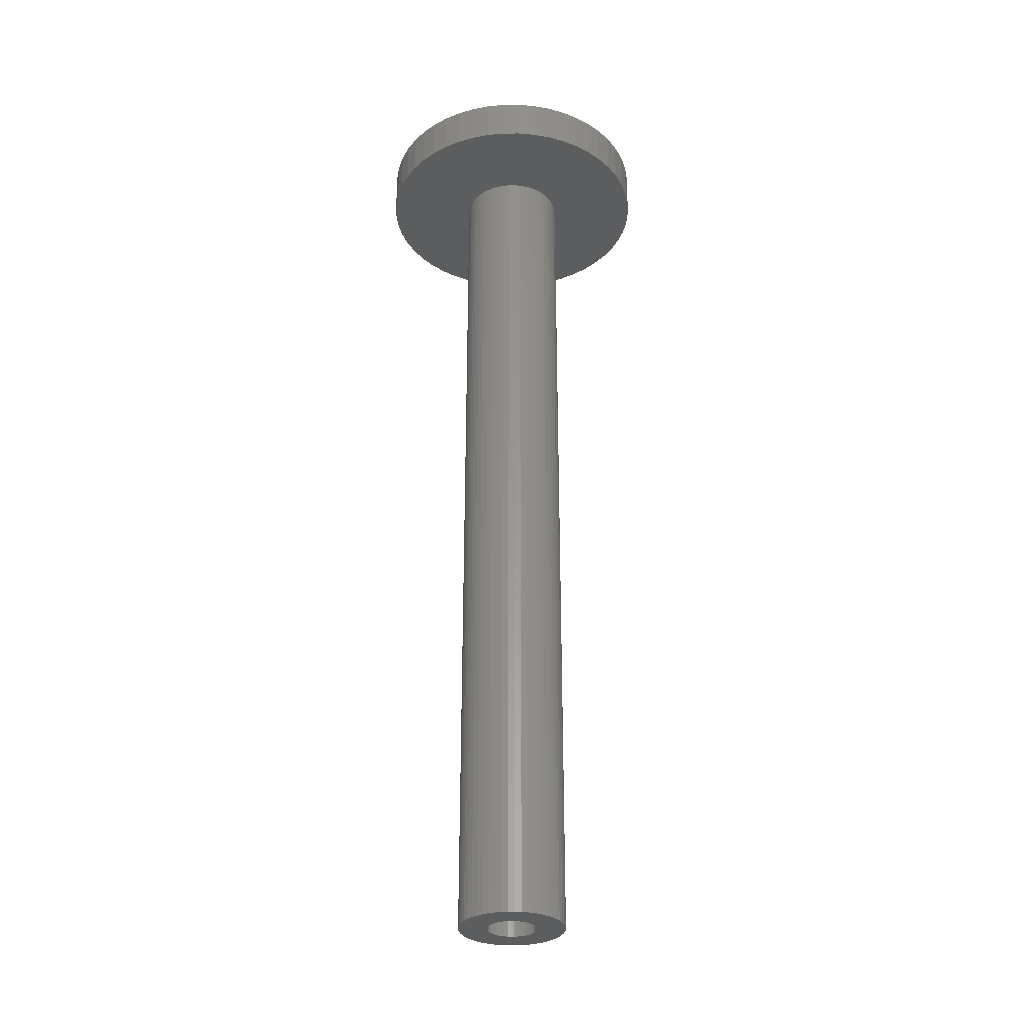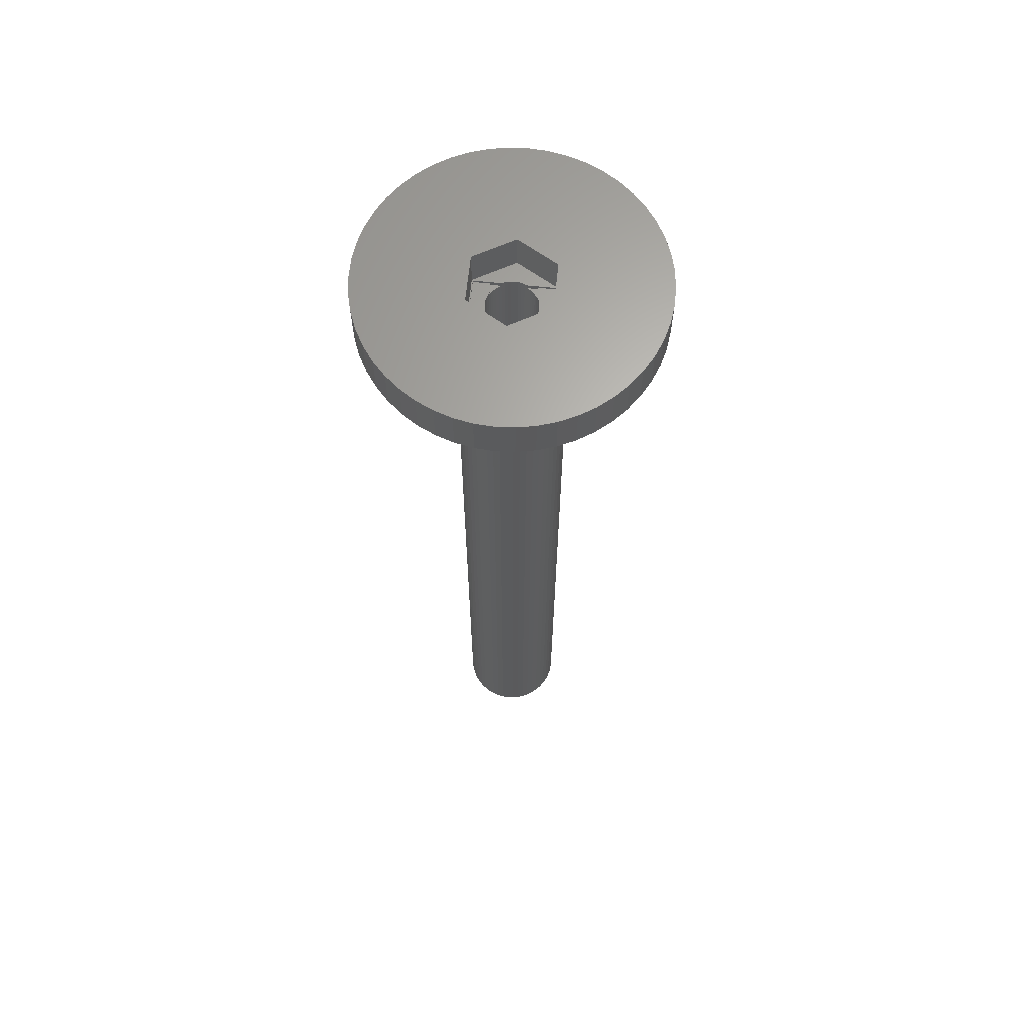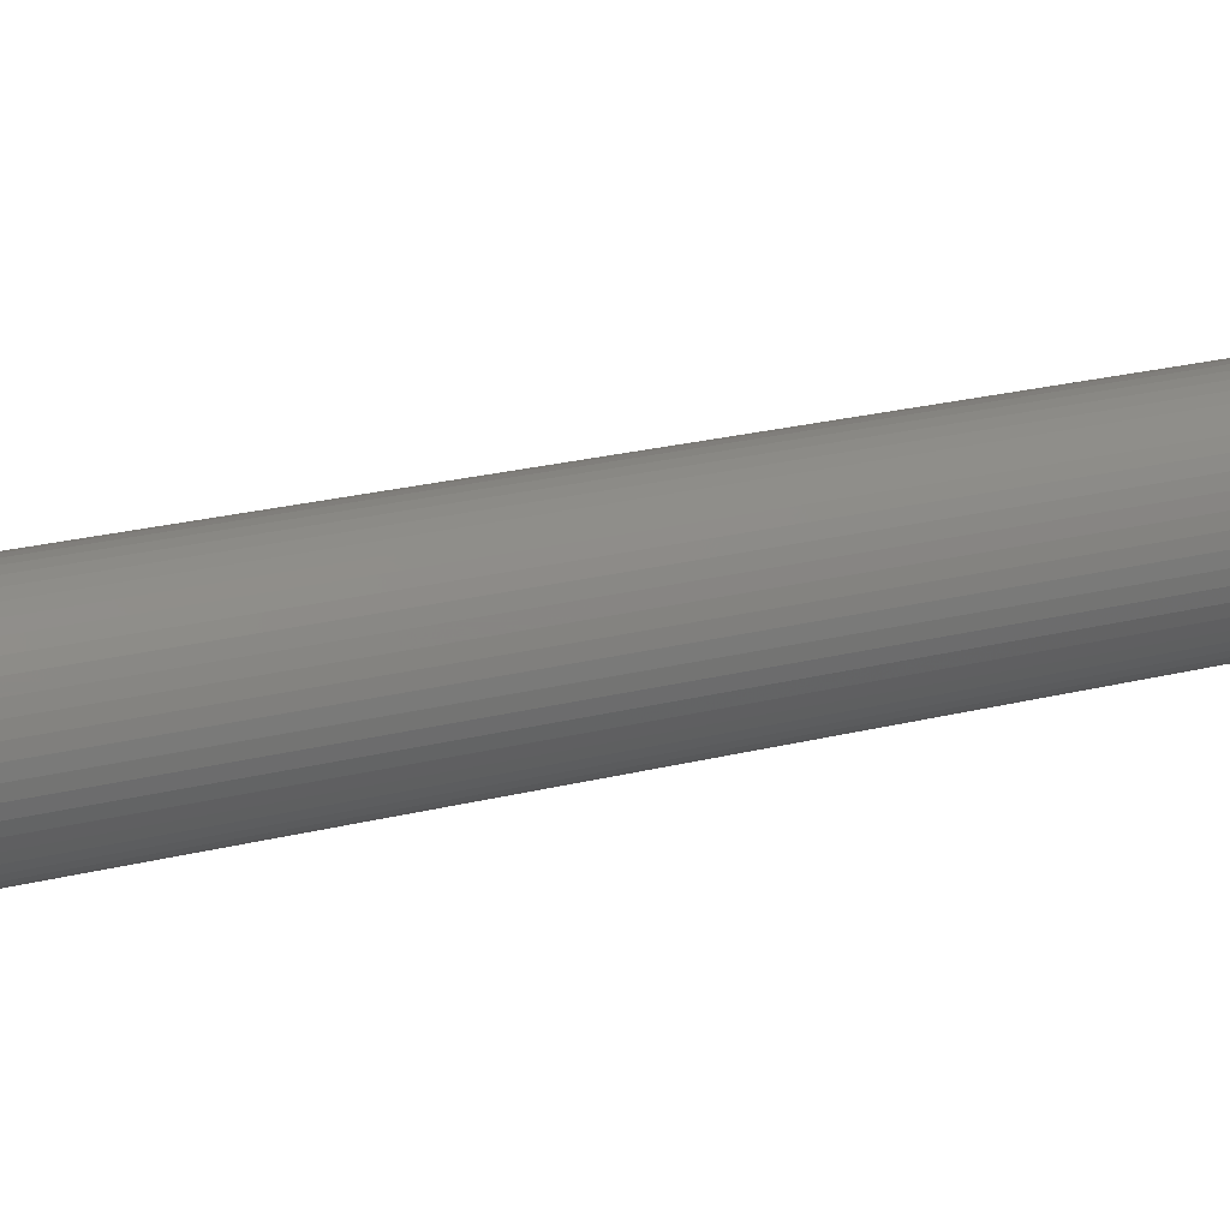
<metadata>
{"format":"stl","ext":"stl","renderer":"f3d","projection":"perspective","resolution":1024,"background":"white","views":[{"elev":-30.9,"azim":-107.4,"up":"+Z"},{"elev":65.0,"azim":96.0,"up":"+Z"},{"elev":19.4,"azim":62.9,"up":"+Y"}]}
</metadata>
<code>
# stl→obj: 344 verts, 688 faces
v 19 0 135
v 18.85 2.381 129
v 18.85 2.381 135
v 19 0 129
v -19 0 129
v -18.85 2.381 135
v -18.85 2.381 129
v -19 0 135
v 1.193 18.96 129
v -1.193 18.96 135
v 1.193 18.96 135
v -1.193 18.96 129
v -1.193 -18.96 129
v 1.193 -18.96 135
v -1.193 -18.96 135
v 1.193 -18.96 129
v 13.85 13.01 129
v 12.11 14.64 135
v 13.85 13.01 135
v 12.11 14.64 129
v -12.11 14.64 129
v -13.85 13.01 135
v -12.11 14.64 135
v -13.85 13.01 129
v -5.871 18.07 129
v -8.09 17.19 135
v -5.871 18.07 135
v -8.09 17.19 129
v 17.67 6.994 135
v 16.65 9.153 129
v 16.65 9.153 135
v 17.67 6.994 129
v 18.4 4.725 129
v 18.4 4.725 135
v 15.37 11.17 129
v 15.37 11.17 135
v 8.09 17.19 129
v 5.871 18.07 135
v 8.09 17.19 135
v 5.871 18.07 129
v 10.18 16.04 129
v 10.18 16.04 135
v -16.65 9.153 129
v -15.37 11.17 135
v -15.37 11.17 129
v -16.65 9.153 135
v -18.4 4.725 129
v -17.67 6.994 135
v -17.67 6.994 129
v -18.4 4.725 135
v -10.18 16.04 129
v -10.18 16.04 135
v -3.56 18.66 129
v -3.56 18.66 135
v 3.56 18.66 135
v 3.56 18.66 129
v 5.914 0 135
v 18.85 -2.381 135
v 18.4 -4.725 135
v 17.67 -6.994 135
v 2.957 5.122 135
v 16.65 -9.153 135
v 2.957 -5.122 135
v 15.37 -11.17 135
v 13.85 -13.01 135
v 12.11 -14.64 135
v 10.18 -16.04 135
v -2.957 5.122 135
v 8.09 -17.19 135
v 5.871 -18.07 135
v 3.56 -18.66 135
v -2.957 -5.122 135
v -3.56 -18.66 135
v -5.871 -18.07 135
v -16.65 -9.153 135
v -5.914 0 135
v -8.09 -17.19 135
v -10.18 -16.04 135
v -12.11 -14.64 135
v -13.85 -13.01 135
v -15.37 -11.17 135
v -17.67 -6.994 135
v -18.4 -4.725 135
v -18.85 -2.381 135
v 18.85 -2.381 129
v 12.11 -14.64 129
v 13.85 -13.01 129
v 18.4 -4.725 129
v -16.65 -9.153 129
v -17.67 -6.994 129
v 7 0 129
v 6.945 -0.8773 129
v 6.78 -1.741 129
v 17.67 -6.994 129
v 6.945 0.8773 129
v 6.508 -2.577 129
v 16.65 -9.153 129
v 6.134 -3.372 129
v 15.37 -11.17 129
v 6.78 1.741 129
v 5.663 -4.114 129
v 5.103 -4.792 129
v 6.508 2.577 129
v 4.462 -5.394 129
v 10.18 -16.04 129
v 3.751 -5.91 129
v 8.09 -17.19 129
v 6.134 3.372 129
v 2.98 -6.334 129
v 5.871 -18.07 129
v 2.163 -6.657 129
v 3.56 -18.66 129
v 1.312 -6.876 129
v 0.4395 -6.986 129
v -0.4395 -6.986 129
v -1.312 -6.876 129
v -3.56 -18.66 129
v -2.163 -6.657 129
v -5.871 -18.07 129
v -2.98 -6.334 129
v -8.09 -17.19 129
v -3.751 -5.91 129
v -10.18 -16.04 129
v -4.462 -5.394 129
v -12.11 -14.64 129
v -5.103 -4.792 129
v -13.85 -13.01 129
v -5.663 -4.114 129
v -15.37 -11.17 129
v -6.134 -3.372 129
v 5.663 4.114 129
v 5.103 4.792 129
v 4.462 5.394 129
v 3.751 5.91 129
v 2.98 6.334 129
v 2.163 6.657 129
v 1.312 6.876 129
v 0.4395 6.986 129
v -0.4395 6.986 129
v -1.312 6.876 129
v -2.163 6.657 129
v -2.98 6.334 129
v -3.751 5.91 129
v -4.462 5.394 129
v -5.103 4.792 129
v -5.663 4.114 129
v -6.134 3.372 129
v -6.508 2.577 129
v -6.78 1.741 129
v -6.945 0.8773 129
v -7 0 129
v -6.508 -2.577 129
v -6.78 -1.741 129
v -18.4 -4.725 129
v -6.945 -0.8773 129
v -18.85 -2.381 129
v -6.78 1.741 9
v -6.508 2.577 9
v 5.663 4.114 9
v 6.134 3.372 9
v 2.98 6.334 9
v 2.163 6.657 9
v -2.163 6.657 9
v -2.98 6.334 9
v -6.134 3.372 9
v 7 0 9
v 6.945 -0.8773 9
v 2.163 -6.657 9
v 2.98 -6.334 9
v 6.78 1.741 9
v 6.945 0.8773 9
v 5.103 4.792 9
v 4.462 5.394 9
v 0.4395 6.986 9
v -0.4395 6.986 9
v -5.663 4.114 9
v -5.103 4.792 9
v -4.462 5.394 9
v 3.751 -5.91 9
v 4.462 -5.394 9
v 6.508 -2.577 9
v 6.134 -3.372 9
v 1.312 -6.876 9
v 1.312 6.876 9
v 3.751 5.91 9
v -7 0 9
v -6.945 0.8773 9
v -1.312 6.876 9
v -3.751 5.91 9
v 5.663 -4.114 9
v 5.103 -4.792 9
v -5.663 -4.114 9
v -6.134 -3.372 9
v 0.4395 -6.986 9
v 6.508 2.577 9
v 6.78 -1.741 9
v -0.4395 -6.986 9
v -2.98 -6.334 9
v -2.163 -6.657 9
v -6.945 -0.8773 9
v -6.508 -2.577 9
v -6.78 -1.741 9
v -5.103 -4.792 9
v -4.462 -5.394 9
v -1.312 -6.876 9
v -3.751 -5.91 9
v 3.25 0 9
v 3.224 -0.4073 9
v 3.148 -0.8082 9
v 3.224 0.4073 9
v 3.022 -1.196 9
v 2.848 -1.566 9
v 3.148 0.8082 9
v 2.629 -1.91 9
v 2.369 -2.225 9
v 3.022 1.196 9
v 2.072 -2.504 9
v 2.848 1.566 9
v 1.741 -2.744 9
v 1.384 -2.941 9
v 1.004 -3.091 9
v 0.609 -3.192 9
v 0.2041 -3.244 9
v -0.2041 -3.244 9
v -0.609 -3.192 9
v -1.004 -3.091 9
v -1.384 -2.941 9
v -1.741 -2.744 9
v -2.072 -2.504 9
v -2.369 -2.225 9
v -2.629 -1.91 9
v -2.848 -1.566 9
v 2.629 1.91 9
v 2.369 2.225 9
v 2.072 2.504 9
v 1.741 2.744 9
v 1.384 2.941 9
v 1.004 3.091 9
v 0.609 3.192 9
v 0.2041 3.244 9
v -0.2041 3.244 9
v -0.609 3.192 9
v -1.004 3.091 9
v -1.384 2.941 9
v -1.741 2.744 9
v -2.072 2.504 9
v -2.369 2.225 9
v -2.629 1.91 9
v -2.848 1.566 9
v -3.022 1.196 9
v -3.148 0.8082 9
v -3.224 0.4073 9
v -3.25 0 9
v -3.022 -1.196 9
v -3.148 -0.8082 9
v -3.224 -0.4073 9
v -2.875 -1.508 130
v -2.875 -2.875 129.7
v -2.875 -1.508 129.4
v -2.875 -5 130
v -2.875 -5 129.7
v -2.875 -2.875 129.4
v -2.875 5 130
v -2.875 2.875 129.7
v -2.875 5 129.7
v -2.875 1.508 130
v -2.875 1.508 129.4
v -2.875 2.875 129.4
v -2.957 -5.122 130
v -5.914 0 130
v -3.022 -1.196 130
v -3.148 -0.8082 130
v -3.224 -0.4073 130
v -3.25 0 130
v 2.957 5.122 130
v 2.875 5 130
v -2.957 5.122 130
v -3.022 1.196 130
v -3.148 0.8082 130
v -3.224 0.4073 130
v 5.914 0 130
v 3.224 0.4073 130
v 3.25 0 130
v 3.148 0.8082 130
v 3.022 1.196 130
v 2.875 1.508 130
v 3.224 -0.4073 130
v 3.148 -0.8082 130
v 3.022 -1.196 130
v 2.875 -1.508 130
v 2.957 -5.122 130
v 2.875 -5 130
v 2.875 -2.875 129.7
v 2.875 -1.508 129.4
v 2.875 -2.875 129.4
v 2.875 -5 129.7
v 2.875 2.875 129.4
v 2.875 1.508 129.4
v 2.875 2.875 129.7
v 2.875 5 129.7
v 1.503 -2.875 129.7
v 1.384 -2.941 129.7
v 1.004 -3.091 129.7
v 0.609 -3.192 129.7
v 0.2041 -3.244 129.7
v -0.2041 -3.244 129.7
v -0.609 -3.192 129.7
v -1.004 -3.091 129.7
v -1.384 -2.941 129.7
v -1.503 -2.875 129.7
v 1.503 2.875 129.7
v 1.384 2.941 129.7
v 1.004 3.091 129.7
v 0.609 3.192 129.7
v 0.2041 3.244 129.7
v -0.2041 3.244 129.7
v -0.609 3.192 129.7
v -1.004 3.091 129.7
v -1.384 2.941 129.7
v -1.503 2.875 129.7
v 1.503 2.875 129.4
v -1.503 2.875 129.4
v -1.741 -2.744 129.4
v -1.503 -2.875 129.4
v -2.072 -2.504 129.4
v -2.369 -2.225 129.4
v -2.629 -1.91 129.4
v -2.848 -1.566 129.4
v 2.848 1.566 129.4
v 2.629 1.91 129.4
v 2.369 2.225 129.4
v 2.072 2.504 129.4
v 1.741 2.744 129.4
v -1.741 2.744 129.4
v -2.072 2.504 129.4
v -2.369 2.225 129.4
v -2.629 1.91 129.4
v -2.848 1.566 129.4
v 2.848 -1.566 129.4
v 2.629 -1.91 129.4
v 2.369 -2.225 129.4
v 2.072 -2.504 129.4
v 1.741 -2.744 129.4
v 1.503 -2.875 129.4
f 1 2 3
f 2 1 4
f 5 6 7
f 6 5 8
f 9 10 11
f 10 9 12
f 13 14 15
f 14 13 16
f 17 18 19
f 18 17 20
f 21 22 23
f 22 21 24
f 25 26 27
f 26 25 28
f 29 30 31
f 30 29 32
f 3 33 34
f 33 3 2
f 31 35 36
f 35 31 30
f 37 38 39
f 38 37 40
f 41 39 42
f 39 41 37
f 43 44 45
f 44 43 46
f 45 22 24
f 22 45 44
f 47 48 49
f 48 47 50
f 51 23 52
f 23 51 21
f 53 27 54
f 27 53 25
f 34 32 29
f 32 34 33
f 36 17 19
f 17 36 35
f 40 55 38
f 55 40 56
f 56 11 55
f 11 56 9
f 20 42 18
f 42 20 41
f 49 46 43
f 46 49 48
f 7 50 47
f 50 7 6
f 57 1 3
f 57 3 34
f 1 57 58
f 57 34 29
f 58 57 59
f 57 29 31
f 59 57 60
f 61 31 36
f 60 57 62
f 61 36 19
f 63 62 57
f 61 19 18
f 62 63 64
f 61 18 42
f 64 63 65
f 61 42 39
f 65 63 66
f 66 63 67
f 61 39 38
f 61 38 55
f 31 61 57
f 11 61 55
f 10 61 11
f 10 68 61
f 54 68 10
f 27 68 54
f 26 68 27
f 52 68 26
f 67 63 69
f 69 63 70
f 70 63 71
f 63 14 71
f 63 15 14
f 72 15 63
f 72 73 15
f 72 74 73
f 75 72 76
f 23 68 52
f 72 77 74
f 22 68 23
f 72 78 77
f 44 68 22
f 72 79 78
f 46 68 44
f 72 80 79
f 68 46 76
f 72 81 80
f 48 76 46
f 72 75 81
f 50 76 48
f 76 82 75
f 6 76 50
f 76 83 82
f 8 76 6
f 76 84 83
f 76 8 84
f 12 54 10
f 54 12 53
f 58 4 1
f 4 58 85
f 86 65 66
f 65 86 87
f 59 85 58
f 85 59 88
f 89 82 90
f 82 89 75
f 91 4 85
f 92 85 88
f 4 91 2
f 93 88 94
f 95 2 91
f 96 94 97
f 2 95 33
f 98 97 99
f 100 33 95
f 101 99 87
f 33 100 32
f 102 87 86
f 103 32 100
f 104 86 105
f 32 103 30
f 106 105 107
f 108 30 103
f 30 108 35
f 85 92 91
f 88 93 92
f 94 96 93
f 97 98 96
f 109 107 110
f 99 101 98
f 87 102 101
f 86 104 102
f 105 106 104
f 111 110 112
f 107 109 106
f 110 111 109
f 112 113 111
f 16 113 112
f 16 114 113
f 16 115 114
f 13 115 16
f 13 116 115
f 117 116 13
f 116 117 118
f 119 118 117
f 118 119 120
f 121 120 119
f 120 121 122
f 123 122 121
f 122 123 124
f 125 124 123
f 124 125 126
f 127 126 125
f 126 127 128
f 129 128 127
f 128 129 130
f 131 35 108
f 35 131 17
f 132 17 131
f 17 132 20
f 133 20 132
f 20 133 41
f 134 41 133
f 41 134 37
f 135 37 134
f 37 135 40
f 136 40 135
f 40 136 56
f 137 56 136
f 137 9 56
f 138 9 137
f 139 9 138
f 139 12 9
f 140 12 139
f 53 140 141
f 25 141 142
f 140 53 12
f 28 142 143
f 51 143 144
f 21 144 145
f 24 145 146
f 141 25 53
f 45 146 147
f 43 147 148
f 49 148 149
f 47 149 150
f 7 150 151
f 89 130 129
f 142 28 25
f 130 89 152
f 143 51 28
f 90 152 89
f 144 21 51
f 152 90 153
f 145 24 21
f 154 153 90
f 146 45 24
f 153 154 155
f 147 43 45
f 156 155 154
f 148 49 43
f 155 156 151
f 149 47 49
f 5 151 156
f 150 7 47
f 151 5 7
f 110 69 70
f 69 110 107
f 28 52 26
f 52 28 51
f 65 99 64
f 99 65 87
f 107 67 69
f 67 107 105
f 62 94 60
f 94 62 97
f 121 74 77
f 74 121 119
f 127 81 129
f 81 127 80
f 90 83 154
f 83 90 82
f 112 70 71
f 70 112 110
f 16 71 14
f 71 16 112
f 64 97 62
f 97 64 99
f 105 66 67
f 66 105 86
f 60 88 59
f 88 60 94
f 117 15 73
f 15 117 13
f 125 78 79
f 78 125 123
f 119 73 74
f 73 119 117
f 127 79 80
f 79 127 125
f 129 75 89
f 75 129 81
f 154 84 156
f 84 154 83
f 156 8 5
f 8 156 84
f 123 77 78
f 77 123 121
f 157 148 158
f 148 157 149
f 108 159 131
f 159 108 160
f 161 136 135
f 136 161 162
f 163 142 141
f 142 163 164
f 158 147 165
f 147 158 148
f 92 166 91
f 166 92 167
f 168 109 111
f 109 168 169
f 95 170 100
f 170 95 171
f 172 133 132
f 133 172 173
f 174 139 138
f 139 174 175
f 176 145 177
f 145 176 146
f 178 145 144
f 145 178 177
f 179 104 106
f 104 179 180
f 98 181 96
f 181 98 182
f 183 111 113
f 111 183 168
f 131 172 132
f 172 131 159
f 162 137 136
f 137 162 184
f 184 138 137
f 138 184 174
f 173 134 133
f 134 173 185
f 185 135 134
f 135 185 161
f 186 150 187
f 150 186 151
f 187 149 157
f 149 187 150
f 165 146 176
f 146 165 147
f 175 140 139
f 140 175 188
f 188 141 140
f 141 188 163
f 164 143 142
f 143 164 189
f 189 144 143
f 144 189 178
f 91 171 95
f 171 91 166
f 102 190 101
f 190 102 191
f 101 182 98
f 182 101 190
f 192 130 193
f 130 192 128
f 194 113 114
f 113 194 183
f 180 102 104
f 102 180 191
f 103 160 108
f 160 103 195
f 100 195 103
f 195 100 170
f 93 167 92
f 167 93 196
f 197 114 115
f 114 197 194
f 198 118 120
f 118 198 199
f 200 151 186
f 151 200 155
f 201 153 202
f 153 201 152
f 193 152 201
f 152 193 130
f 169 106 109
f 106 169 179
f 96 196 93
f 196 96 181
f 203 124 126
f 124 203 204
f 199 116 118
f 116 199 205
f 204 122 124
f 122 204 206
f 206 120 122
f 120 206 198
f 207 166 167
f 208 167 196
f 166 207 171
f 209 196 181
f 210 171 207
f 211 181 182
f 171 210 170
f 212 182 190
f 213 170 210
f 214 190 191
f 170 213 195
f 215 191 180
f 216 195 213
f 217 180 179
f 195 216 160
f 218 160 216
f 167 208 207
f 196 209 208
f 181 211 209
f 219 179 169
f 182 212 211
f 190 214 212
f 191 215 214
f 220 169 168
f 180 217 215
f 179 219 217
f 169 220 219
f 221 168 183
f 168 221 220
f 183 222 221
f 194 222 183
f 194 223 222
f 194 224 223
f 197 224 194
f 197 225 224
f 205 225 197
f 225 205 226
f 199 226 205
f 226 199 227
f 198 227 199
f 227 198 228
f 206 228 198
f 228 206 229
f 204 229 206
f 229 204 230
f 203 230 204
f 230 203 231
f 192 231 203
f 231 192 232
f 193 232 192
f 160 218 159
f 233 159 218
f 159 233 172
f 234 172 233
f 172 234 173
f 235 173 234
f 173 235 185
f 236 185 235
f 185 236 161
f 237 161 236
f 161 237 162
f 238 162 237
f 162 238 184
f 239 184 238
f 239 174 184
f 240 174 239
f 241 174 240
f 241 175 174
f 242 175 241
f 188 242 243
f 242 188 175
f 163 243 244
f 164 244 245
f 189 245 246
f 243 163 188
f 178 246 247
f 177 247 248
f 176 248 249
f 244 164 163
f 165 249 250
f 158 250 251
f 157 251 252
f 187 252 253
f 232 193 254
f 245 189 164
f 201 254 193
f 246 178 189
f 254 201 255
f 247 177 178
f 202 255 201
f 248 176 177
f 255 202 256
f 249 165 176
f 200 256 202
f 250 158 165
f 256 200 253
f 251 157 158
f 186 253 200
f 252 187 157
f 253 186 187
f 202 155 200
f 155 202 153
f 203 128 192
f 128 203 126
f 205 115 116
f 115 205 197
f 257 258 259
f 260 258 257
f 258 260 261
f 259 258 262
f 263 264 265
f 266 264 263
f 267 264 266
f 264 267 268
f 257 269 260
f 270 257 271
f 270 271 272
f 270 272 273
f 270 273 274
f 257 270 269
f 275 263 276
f 277 263 275
f 277 266 263
f 270 266 277
f 266 270 278
f 278 270 279
f 279 270 280
f 280 270 274
f 281 282 283
f 281 284 282
f 281 285 284
f 286 281 275
f 286 275 276
f 281 286 285
f 287 281 283
f 288 281 287
f 289 281 288
f 290 281 289
f 281 290 291
f 292 291 290
f 260 291 292
f 291 260 269
f 293 294 295
f 294 293 290
f 292 293 296
f 293 292 290
f 297 298 299
f 299 276 300
f 299 286 276
f 286 299 298
f 265 276 263
f 276 265 300
f 301 296 293
f 302 296 301
f 303 296 302
f 304 296 303
f 305 296 304
f 306 296 305
f 261 306 307
f 261 307 308
f 261 308 309
f 261 310 258
f 310 261 309
f 306 261 296
f 300 311 299
f 300 312 311
f 300 313 312
f 300 314 313
f 300 315 314
f 300 316 315
f 265 316 300
f 316 265 317
f 317 265 318
f 318 265 319
f 265 320 319
f 320 265 264
f 296 260 292
f 260 296 261
f 321 299 311
f 299 321 297
f 268 320 264
f 320 268 322
f 323 262 324
f 325 262 323
f 326 262 325
f 327 262 326
f 328 262 327
f 262 328 259
f 297 329 298
f 297 330 329
f 297 331 330
f 297 332 331
f 297 333 332
f 333 297 321
f 268 334 322
f 268 335 334
f 268 336 335
f 268 337 336
f 268 338 337
f 338 268 267
f 339 295 294
f 340 295 339
f 341 295 340
f 342 295 341
f 343 295 342
f 295 343 344
f 295 301 293
f 301 295 344
f 324 258 310
f 258 324 262
f 207 282 210
f 282 207 283
f 274 252 280
f 252 274 253
f 241 315 316
f 315 241 240
f 223 306 305
f 306 223 224
f 235 331 332
f 331 235 234
f 247 335 336
f 335 247 246
f 244 318 319
f 318 244 243
f 218 298 329
f 216 298 218
f 285 298 216
f 298 285 286
f 218 330 233
f 330 218 329
f 238 312 313
f 312 238 237
f 239 313 314
f 313 239 238
f 236 332 333
f 332 236 235
f 266 278 267
f 267 249 338
f 250 267 278
f 267 250 249
f 337 247 336
f 247 337 248
f 279 250 278
f 250 279 251
f 334 245 322
f 322 319 320
f 244 322 245
f 322 244 319
f 242 316 317
f 316 242 241
f 222 305 304
f 305 222 223
f 213 285 216
f 285 213 284
f 210 284 213
f 284 210 282
f 233 331 234
f 331 233 330
f 240 314 315
f 314 240 239
f 312 321 311
f 237 321 312
f 237 333 321
f 333 237 236
f 338 248 337
f 248 338 249
f 280 251 279
f 251 280 252
f 246 334 335
f 334 246 245
f 243 317 318
f 317 243 242
f 208 283 207
f 283 208 287
f 211 288 209
f 288 211 289
f 209 287 208
f 287 209 288
f 259 271 257
f 271 259 254
f 328 254 259
f 254 328 232
f 217 343 342
f 343 217 219
f 214 339 212
f 339 214 340
f 271 255 272
f 255 271 254
f 215 342 341
f 342 215 217
f 221 304 303
f 304 221 222
f 343 219 344
f 344 302 301
f 220 344 219
f 344 220 302
f 220 303 302
f 303 220 221
f 211 294 289
f 212 294 211
f 294 212 339
f 289 294 290
f 224 307 306
f 307 224 225
f 226 309 308
f 309 226 227
f 225 308 307
f 308 225 226
f 326 231 327
f 231 326 230
f 229 326 325
f 326 229 230
f 272 256 273
f 256 272 255
f 273 253 274
f 253 273 256
f 215 340 214
f 340 215 341
f 309 324 310
f 227 324 309
f 227 323 324
f 323 227 228
f 228 325 323
f 325 228 229
f 327 232 328
f 232 327 231
f 76 277 68
f 277 76 270
f 277 61 68
f 61 277 275
f 291 57 281
f 57 291 63
f 281 61 275
f 61 281 57
f 72 270 76
f 270 72 269
f 291 72 63
f 72 291 269

</code>
